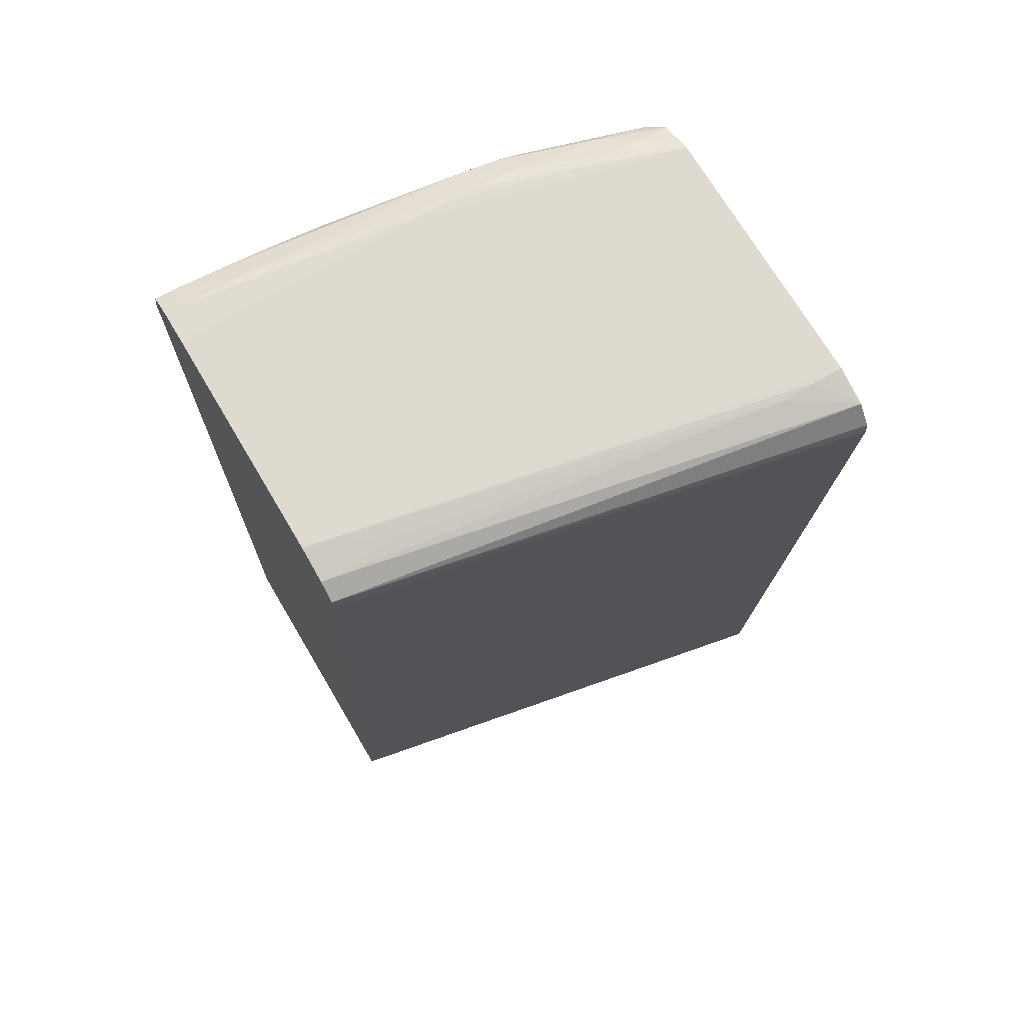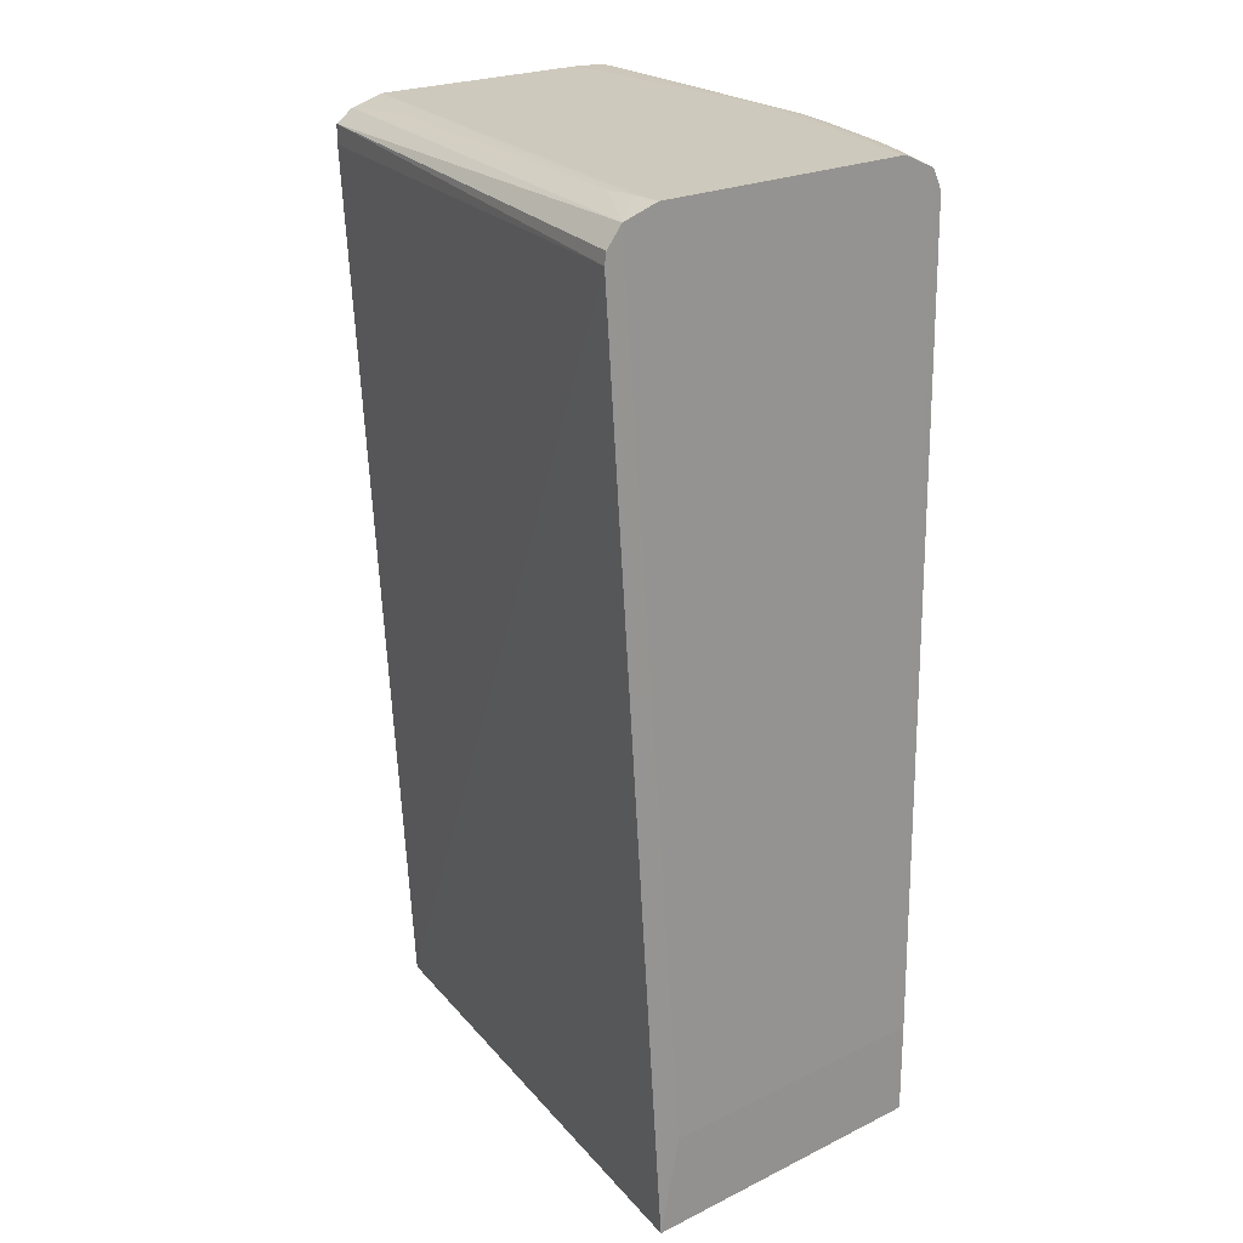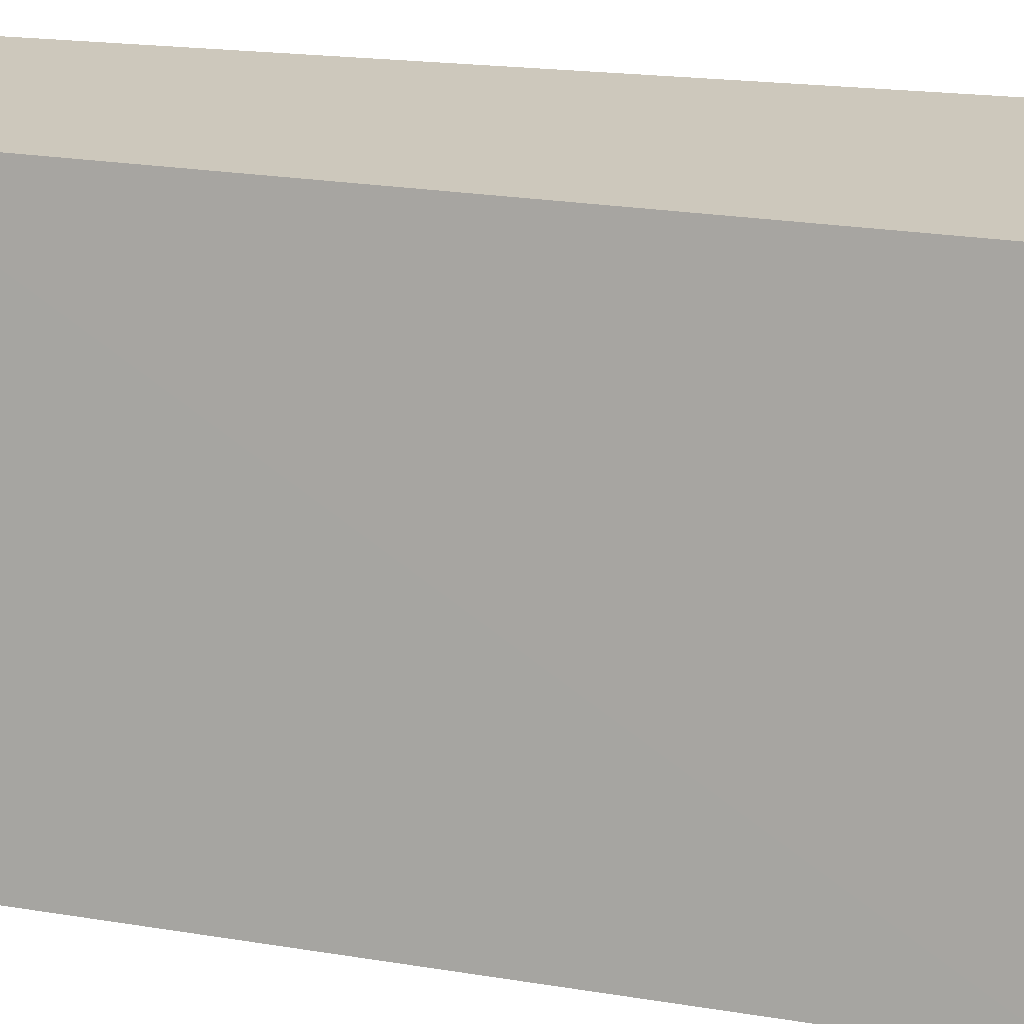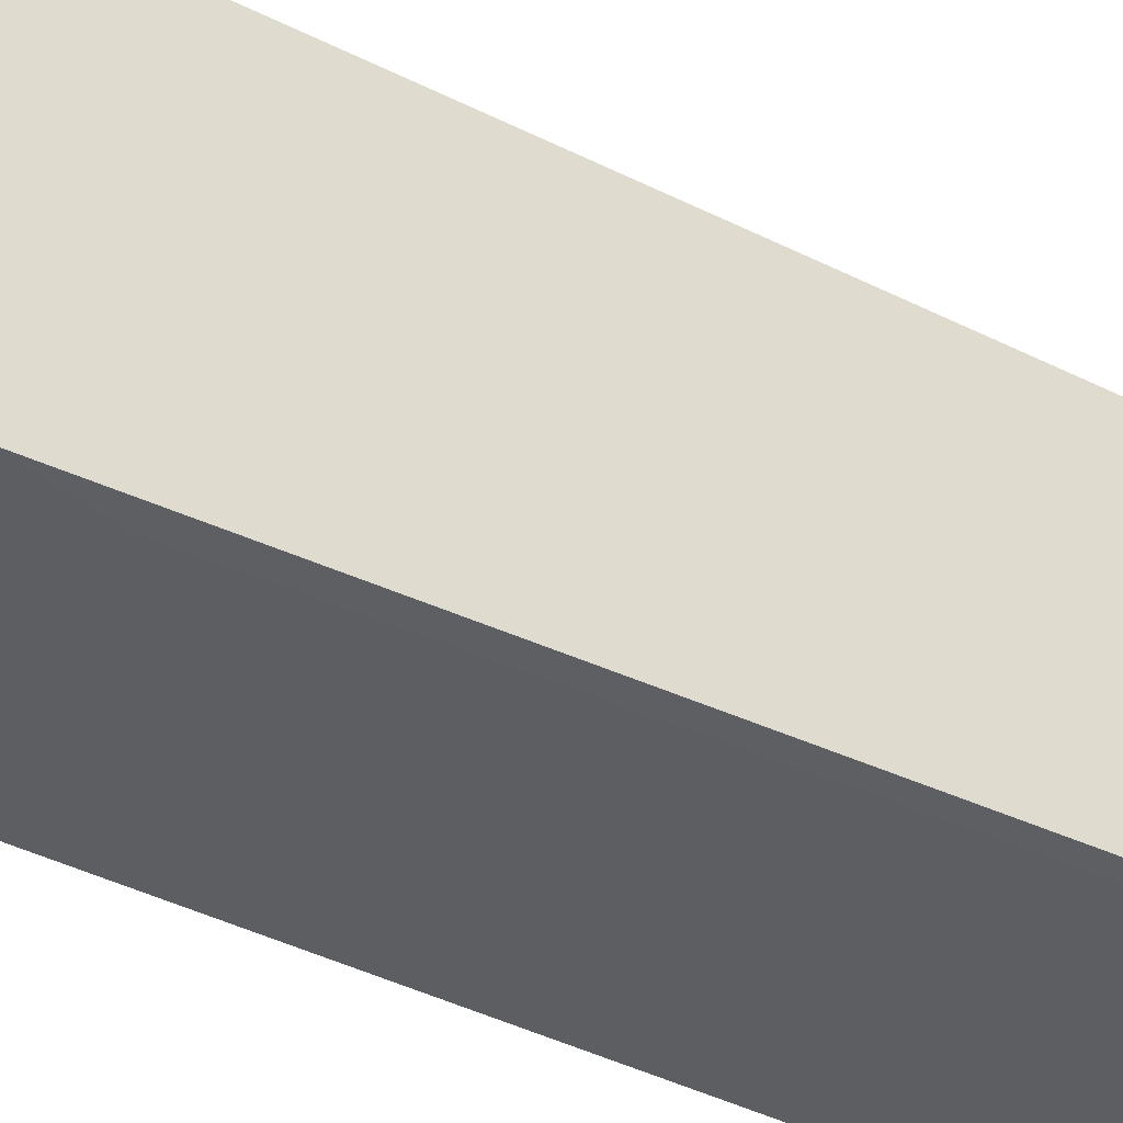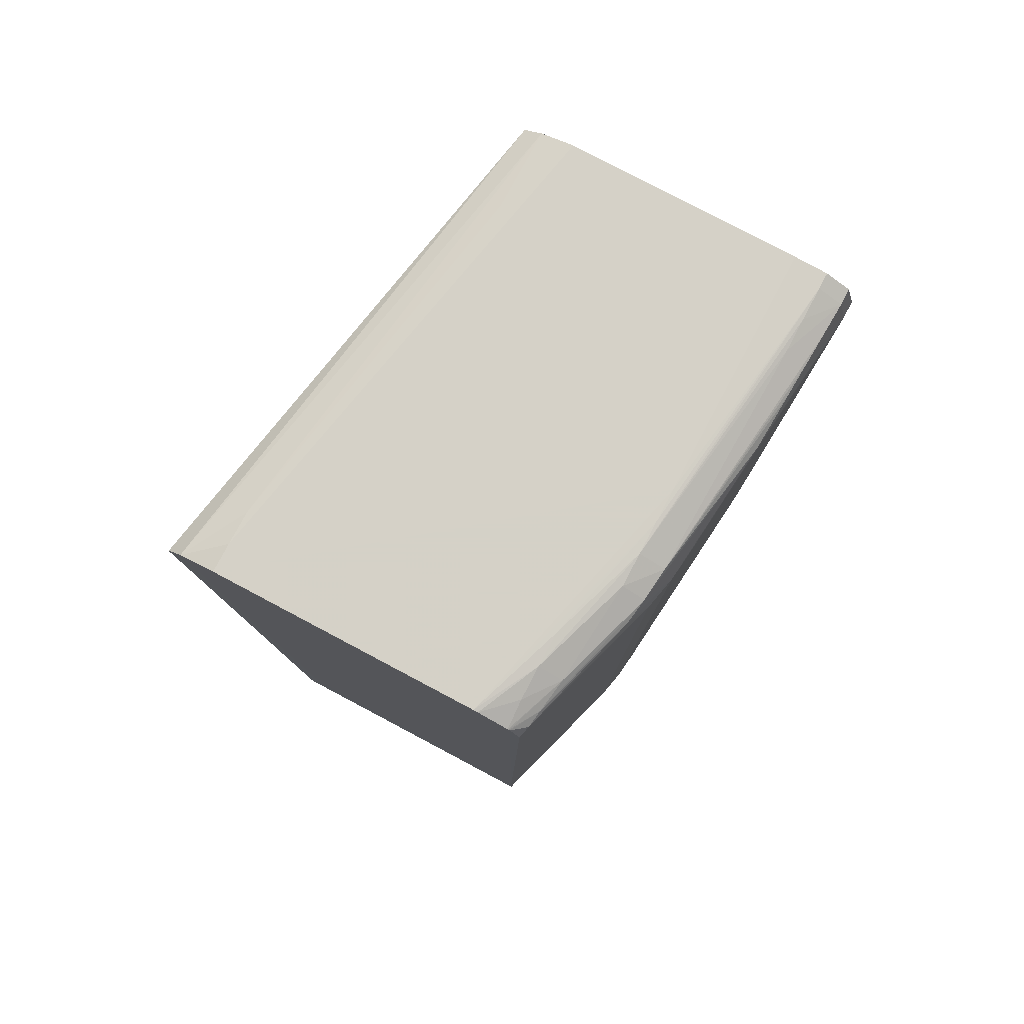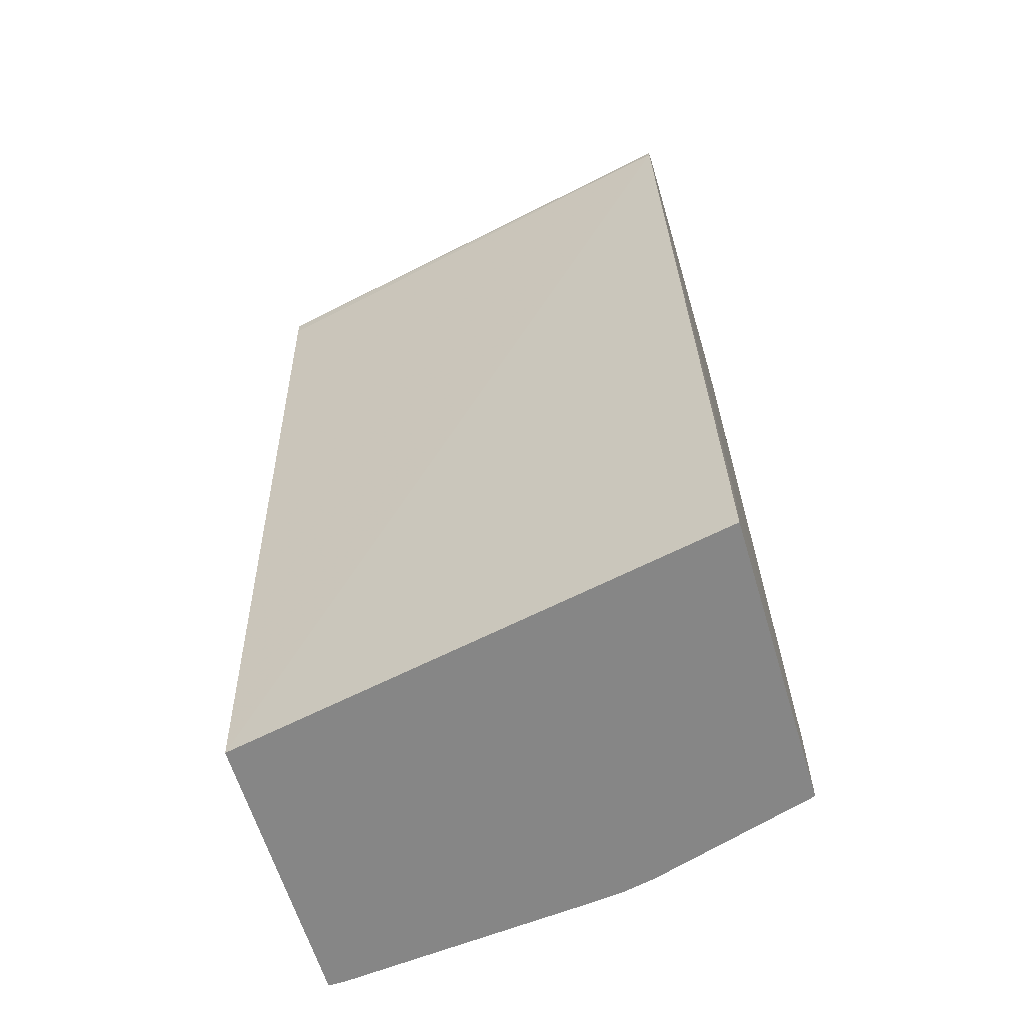
<metadata>
{"format":"obj","ext":"obj","renderer":"f3d","projection":"perspective","resolution":1024,"background":"white","views":[{"elev":71.0,"azim":59.4,"up":"+Y"},{"elev":22.6,"azim":140.0,"up":"+Y"},{"elev":22.2,"azim":103.5,"up":"+Z"},{"elev":-39.4,"azim":55.1,"up":"+Z"},{"elev":79.7,"azim":-152.1,"up":"+Y"},{"elev":-62.0,"azim":106.6,"up":"+Y"}]}
</metadata>
<code>
v -0.04529 -0.01469 -0.01845
v -0.04889 -0.01469 -9.44e-06
v -0.05939 -0.01469 -9.44e-06
v -0.0488 0.01852 -9.44e-06
v -0.04763 0.01819 -9.44e-06
v -0.04763 0.01837 -0.00294
v -0.04527 0.01846 -0.01588
v -0.04399 0.01813 -0.01807
v -0.04699 0.01774 -9.44e-06
v -0.04699 0.01707 -9.44e-06
v -0.04338 0.01705 -0.01807
v -0.04344 0.01745 -0.01807
v -0.04602 -0.01144 -0.01845
v -0.04527 0.01852 -0.01807
v -0.04527 0.01852 -0.01705
v -0.05703 0.01852 -0.008821
v -0.05703 0.01852 -9.44e-06
v -0.05821 0.01847 -9.44e-06
v -0.05821 0.01847 -0.0005892
v -0.05909 0.01803 -9.44e-06
v -0.05909 0.01803 -0.0005892
v -0.05821 0.01844 -0.001765
v -0.05703 0.01849 -0.01117
v -0.05703 0.01852 -0.009994
v -0.05468 0.01852 -0.01807
v -0.05586 0.01851 -0.0147
v -0.05586 0.01844 -0.01588
v -0.05703 0.0184 -0.01235
v -0.05797 0.01805 -0.01117
v -0.05821 0.01838 -0.00294
v -0.05904 0.01799 -0.001765
v -0.05898 0.01794 -0.00294
v -0.05939 0.01705 -0.0005892
v -0.05892 0.01787 -0.004117
v -0.05882 0.01769 -0.00612
v -0.05785 0.01796 -0.01235
v -0.05673 0.018 -0.01588
v -0.05655 0.01781 -0.01705
v -0.05771 0.0178 -0.01324
v -0.05833 0.01705 -0.01117
v -0.05808 0.01705 -0.01235
v -0.05645 0.01766 -0.01767
v -0.05598 0.01796 -0.01807
v -0.05594 0.01799 -0.01807
v -0.05591 0.01801 -0.01807
v -0.05623 -0.01144 -0.01845
v -0.05484 0.01848 -0.01807
v -0.05586 0.01825 -0.01705
v -0.05623 -0.01469 -0.01845
v -0.05808 -0.01469 -0.01235
v -0.05634 0.01725 -0.01807
v -0.05833 -0.01144 -0.01117
v -0.05846 0.01705 -0.009994
v -0.05904 0.01705 -0.004117
v -0.05846 -0.01469 -0.009987
v -0.05833 -0.01469 -0.01117
v -0.05939 -0.01469 -0.0005887
v -0.05939 0.01705 -9.44e-06
f 2 3 1
f 2 4 3
f 5 4 2
f 6 4 5
f 6 7 4
f 6 5 7
f 5 8 7
f 5 9 8
f 5 2 9
f 9 2 10
f 11 9 10
f 11 12 9
f 11 1 12
f 11 2 1
f 11 10 2
f 13 12 1
f 8 12 13
f 8 9 12
f 8 13 14
f 8 14 15
f 8 15 7
f 7 15 4
f 14 4 15
f 16 4 14
f 16 17 4
f 16 18 17
f 19 18 16
f 19 20 18
f 19 21 20
f 19 22 21
f 19 23 22
f 19 24 23
f 19 16 24
f 24 16 25
f 24 25 26
f 24 26 23
f 23 26 27
f 23 27 28
f 29 23 28
f 29 30 23
f 29 21 30
f 29 31 21
f 32 31 29
f 32 33 31
f 32 34 33
f 32 29 34
f 29 35 34
f 29 36 35
f 29 28 36
f 37 36 28
f 38 36 37
f 39 36 38
f 39 40 36
f 39 41 40
f 39 42 41
f 39 38 42
f 38 43 42
f 38 44 43
f 38 37 44
f 45 44 37
f 45 46 44
f 45 47 46
f 45 48 47
f 45 37 48
f 48 37 27
f 48 27 47
f 47 27 25
f 47 25 46
f 46 25 14
f 46 14 13
f 46 13 49
f 46 49 50
f 41 46 50
f 41 51 46
f 41 42 51
f 42 43 51
f 43 46 51
f 43 44 46
f 41 50 52
f 40 41 52
f 53 40 52
f 53 35 40
f 53 54 35
f 53 55 54
f 53 52 55
f 52 56 55
f 52 50 56
f 50 49 56
f 56 49 3
f 57 56 3
f 55 56 57
f 54 55 57
f 54 57 33
f 54 33 35
f 34 35 33
f 57 3 33
f 58 33 3
f 58 20 33
f 58 3 20
f 18 20 3
f 17 18 3
f 17 3 4
f 21 33 20
f 21 31 33
f 49 1 3
f 13 1 49
f 40 35 36
f 16 14 25
f 26 25 27
f 37 28 27
f 22 30 21
f 22 23 30

</code>
